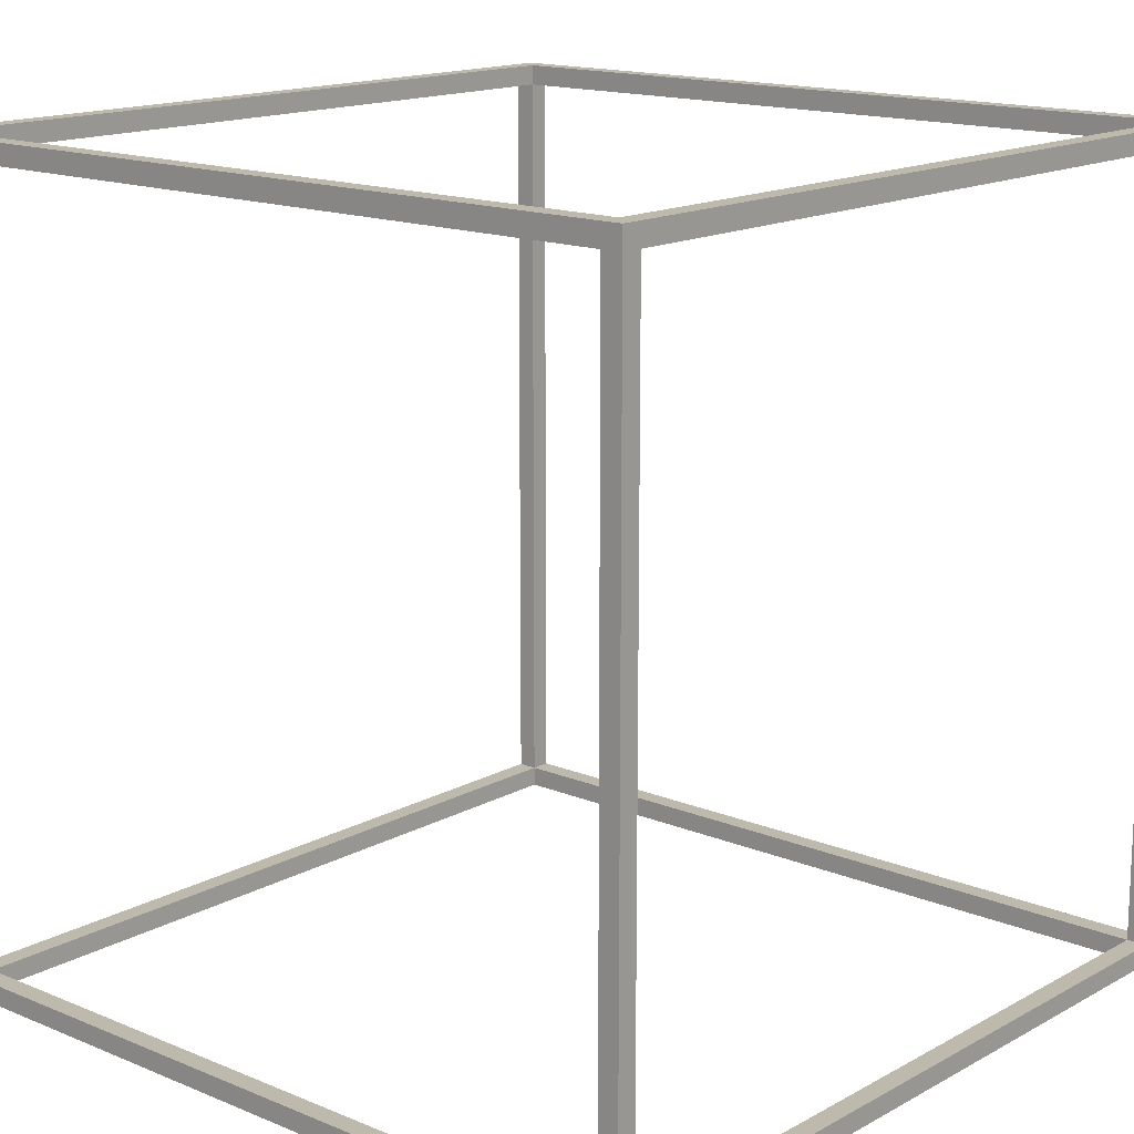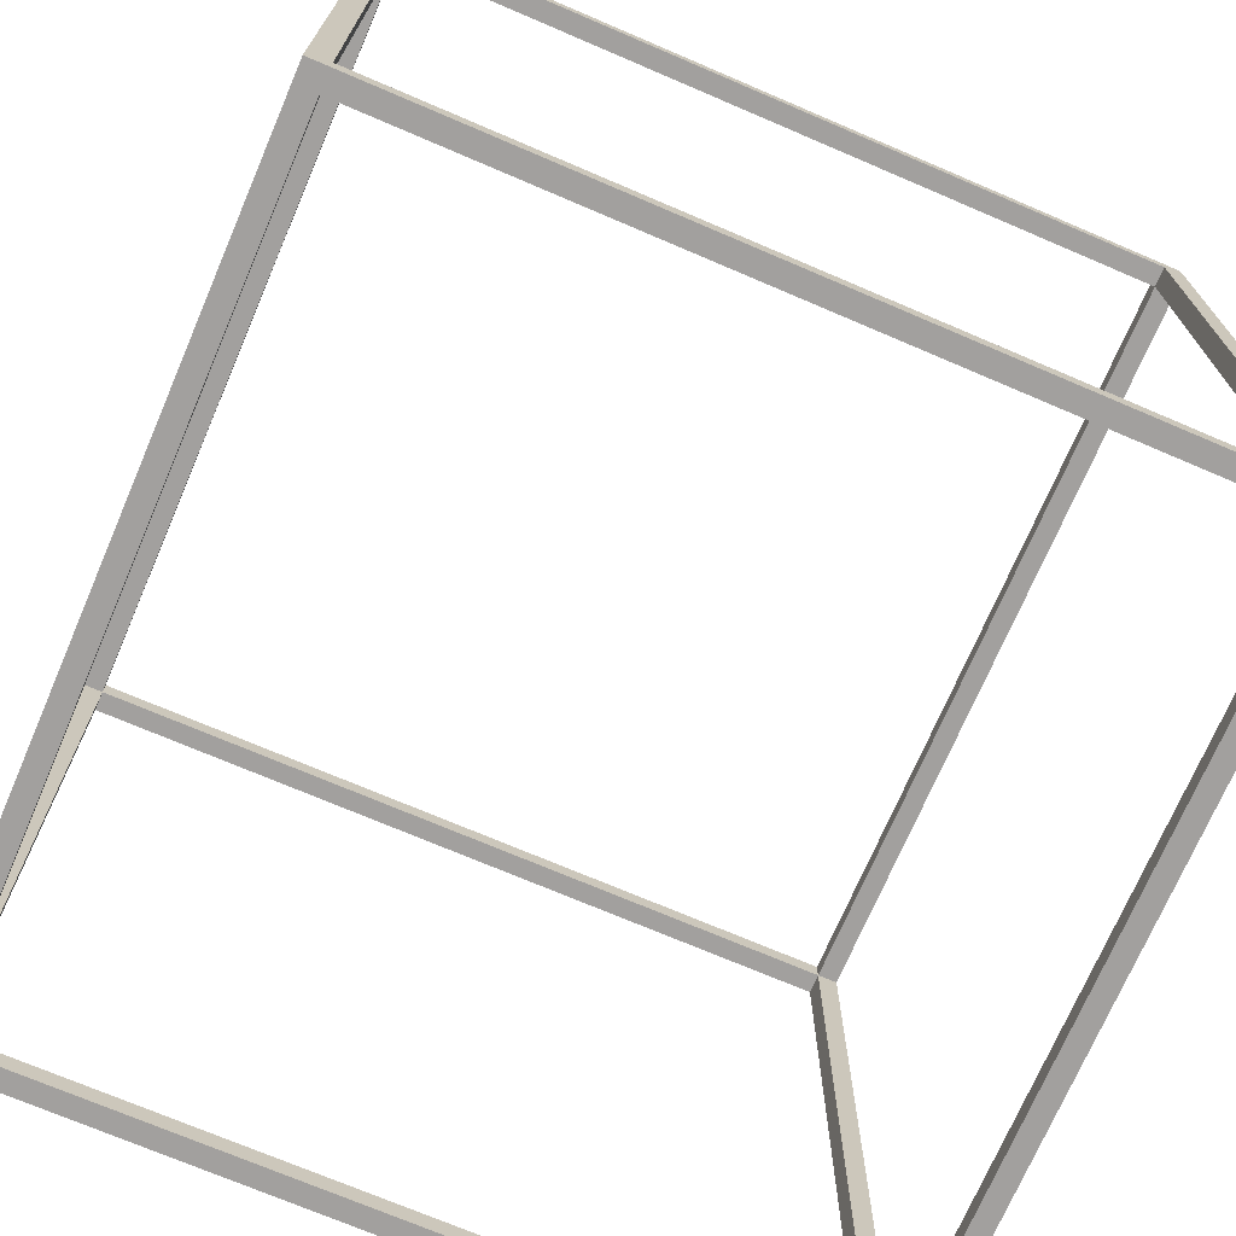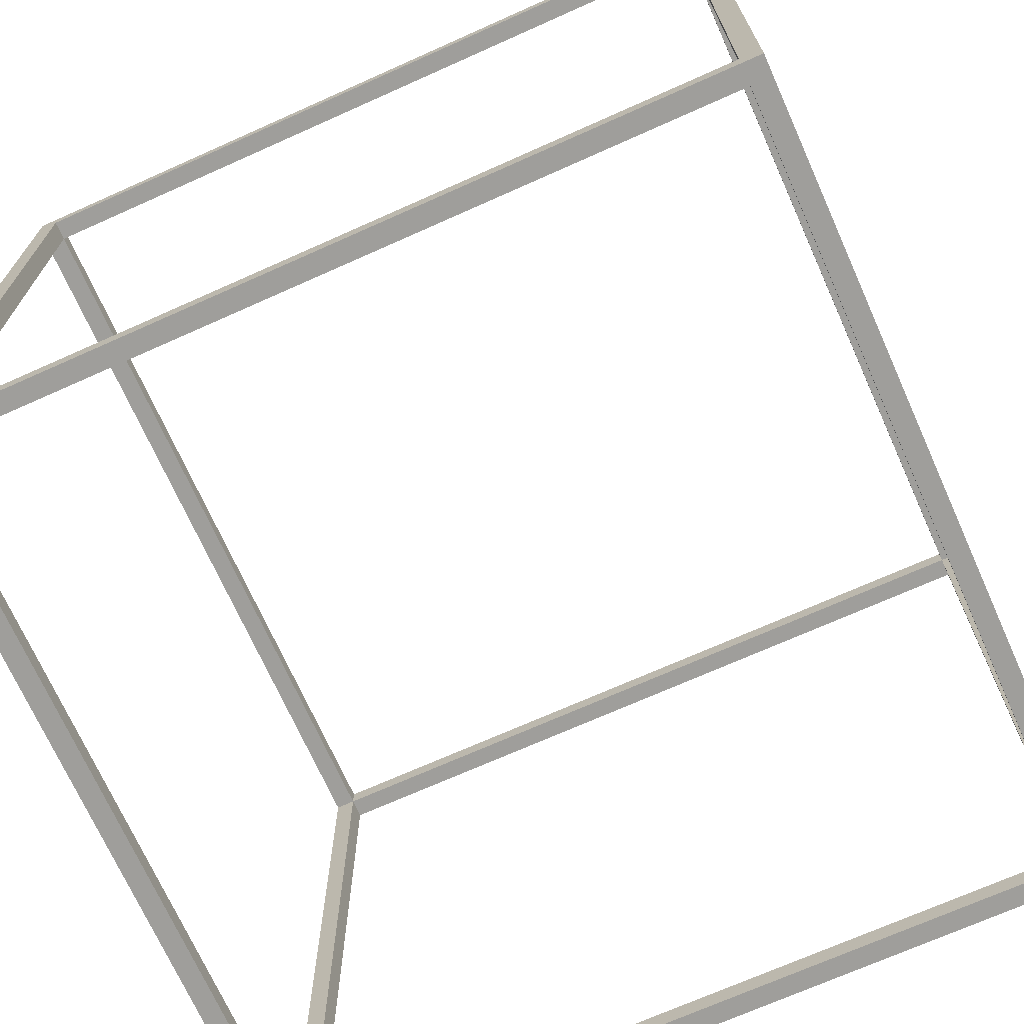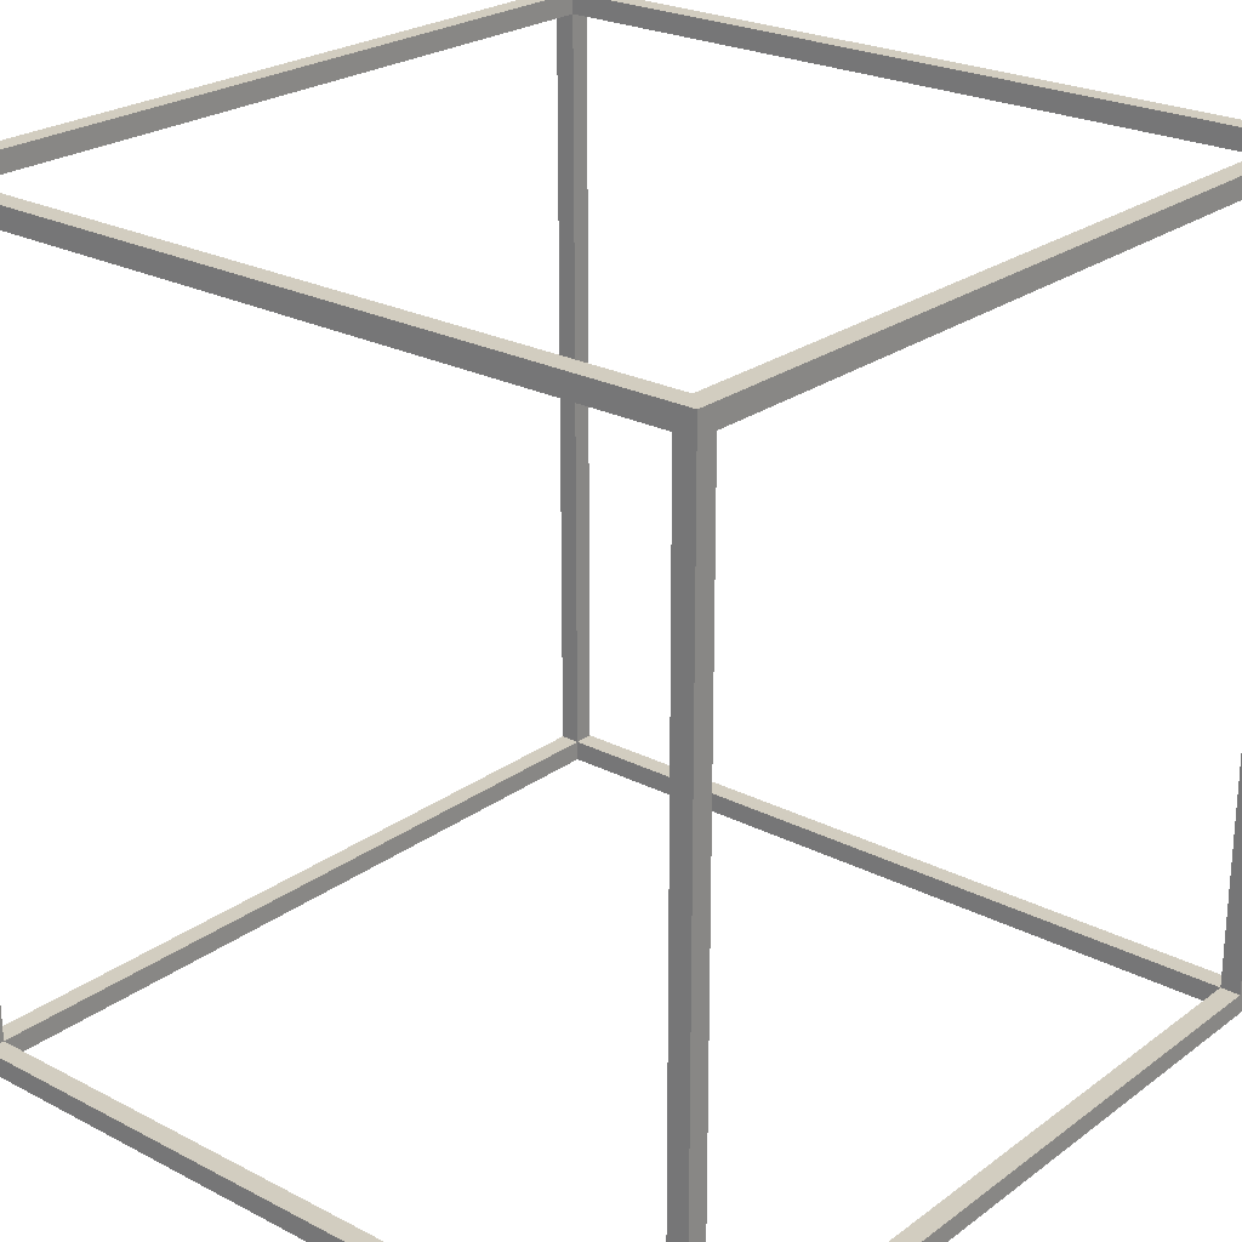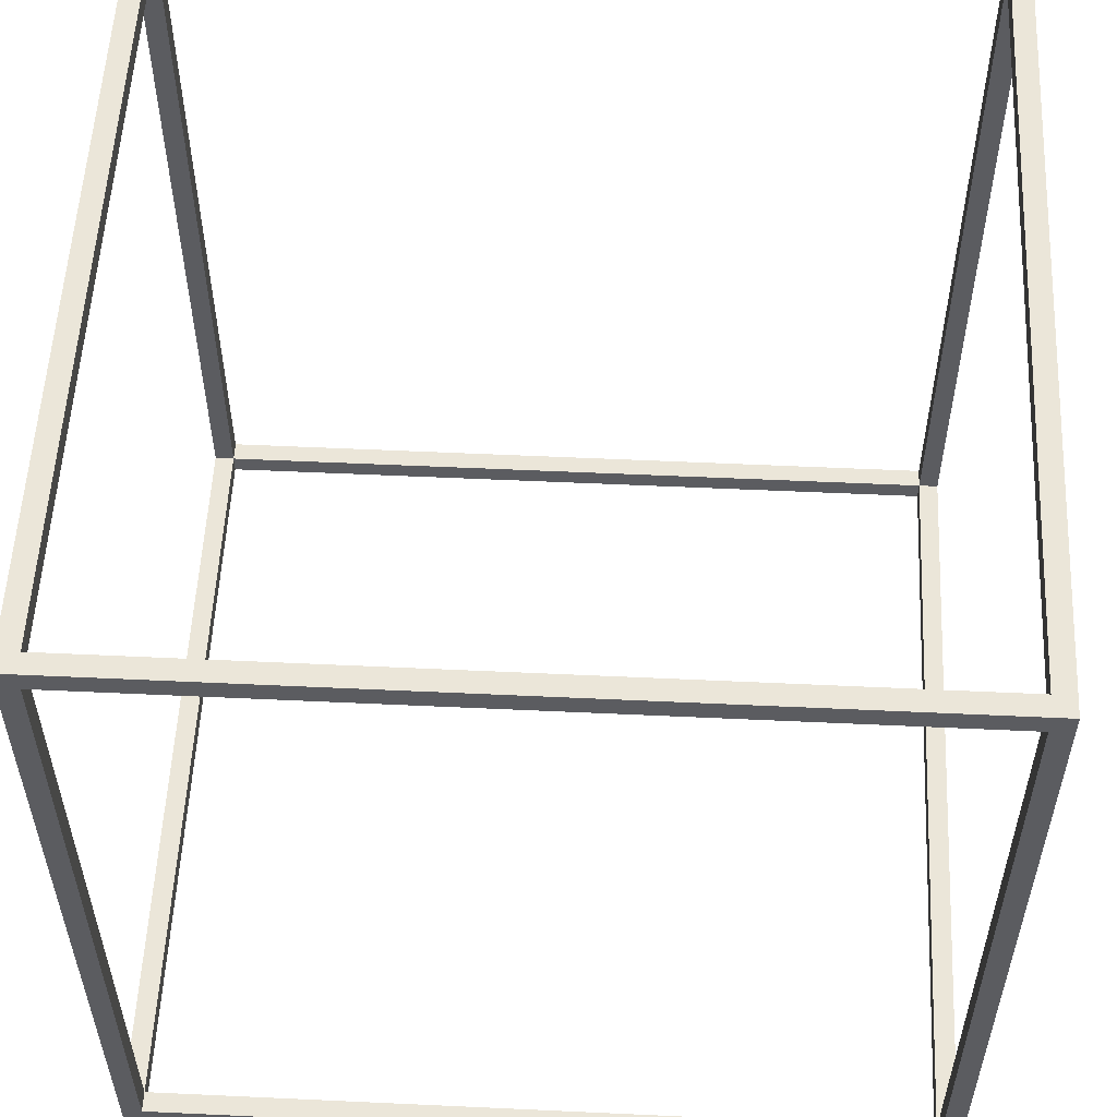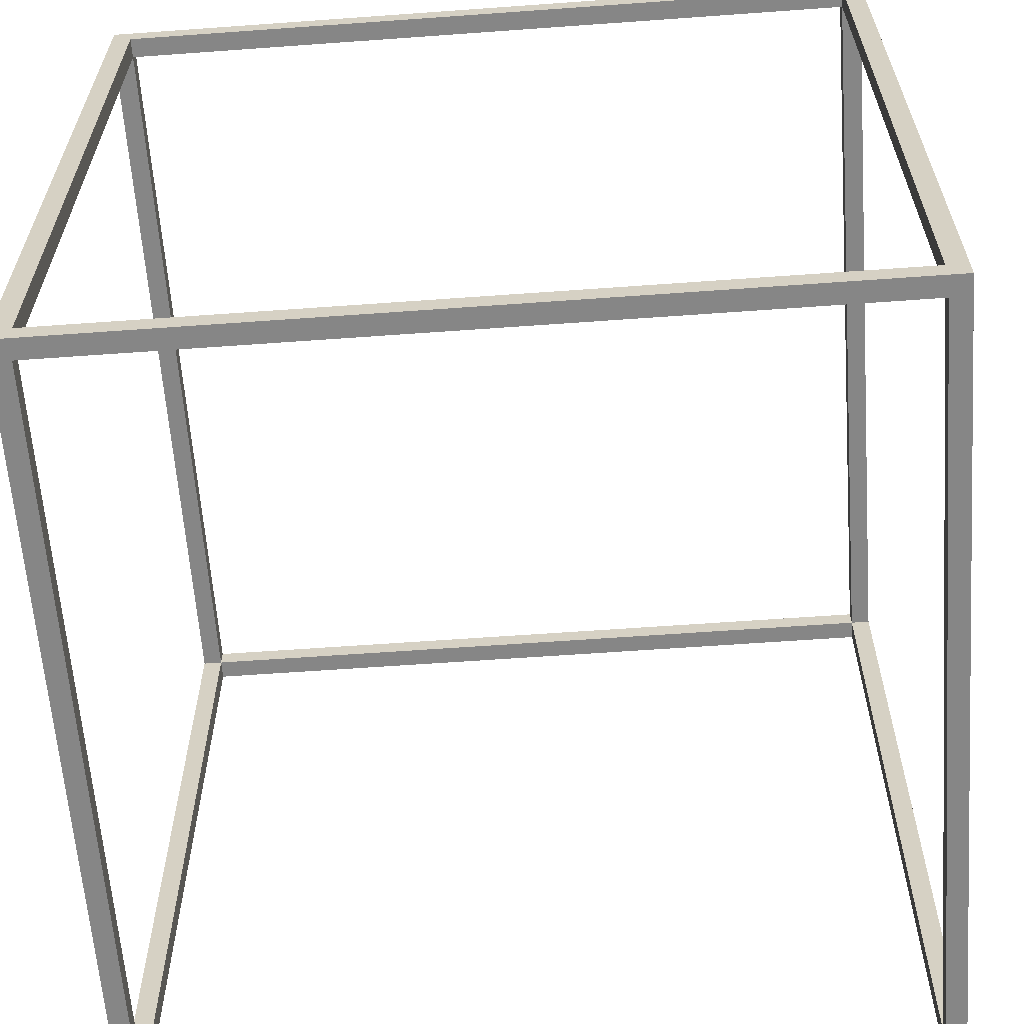
<metadata>
{"format":"obj","ext":"obj","renderer":"f3d","projection":"perspective","resolution":1024,"background":"white","views":[{"elev":15.3,"azim":-138.9,"up":"+Y"},{"elev":-71.9,"azim":-113.2,"up":"+Z"},{"elev":-70.8,"azim":-155.9,"up":"+Z"},{"elev":24.4,"azim":-49.8,"up":"+Z"},{"elev":55.3,"azim":92.8,"up":"+Y"},{"elev":-62.1,"azim":94.2,"up":"+Y"}]}
</metadata>
<code>
o Cube
v 1 1 -1
v 1 -1 -1
v 1 1 1
v 1 -1 1
v -1 1 -1
v -1 -1 -1
v -1 1 1
v -1 -1 1
v -1 -0.95 0.95
v -1 0.95 -0.95
v -1 0.95 0.95
v -1 -0.95 -0.95
v 1 -0.95 -0.95
v 1 0.95 0.95
v 1 0.95 -0.95
v 1 -0.95 0.95
v 0.95 -0.95 1
v -0.95 0.95 1
v 0.95 0.95 1
v -0.95 -0.95 1
v -0.95 -0.95 -1
v 0.95 0.95 -1
v -0.95 0.95 -1
v 0.95 -0.95 -1
v -0.95 -0.95 0.95
v 0.95 -0.95 0.95
v 0.4935 -0.95 0.95
v -0.4935 0.95 0.95
v -0.95 0.95 0.95
v 0.95 0.95 0.95
v -0.95 -0.95 -0.95
v 0.95 -0.95 -0.95
v -0.4935 -0.95 -0.95
v 0.4935 0.95 -0.95
v -0.95 0.95 -0.95
v 0.95 0.95 -0.95
v -0.95 1 0.95
v 0.95 1 -0.95
v -0.95 1 -0.95
v 0.95 1 0.95
v -0.95 -1 -0.95
v 0.95 -1 -0.95
v 0.95 -1 0.95
v -0.95 -1 0.95
f 7 40 37
f 1 39 38
f 3 7 19
f 8 17 20
f 10 5 12
f 9 8 11
f 6 2 41
f 8 43 4
f 15 1 3
f 4 13 16
f 22 1 24
f 21 6 23
f 15 30 36
f 10 29 11
f 9 29 25
f 16 30 14
f 16 32 26
f 9 31 12
f 13 36 32
f 12 35 10
f 22 34 35
f 29 28 19
f 18 25 29
f 21 35 31
f 24 31 33
f 20 26 27
f 22 32 36
f 17 30 26
f 28 37 30
f 27 43 25
f 44 31 25
f 39 29 35
f 35 34 38
f 32 33 41
f 38 30 40
f 43 32 42
f 39 5 7
f 7 3 40
f 37 39 7
f 40 3 1
f 1 5 39
f 38 40 1
f 19 17 4
f 7 8 20
f 7 20 18
f 19 4 3
f 7 18 19
f 8 4 17
f 10 11 7
f 5 6 12
f 10 7 5
f 9 12 6
f 8 7 11
f 9 6 8
f 41 44 8
f 2 4 43
f 2 43 42
f 41 8 6
f 2 42 41
f 8 44 43
f 15 13 2
f 3 4 16
f 3 16 14
f 15 2 1
f 3 14 15
f 4 2 13
f 22 23 5
f 1 2 24
f 22 5 1
f 21 24 2
f 6 5 23
f 21 2 6
f 15 14 30
f 10 35 29
f 9 11 29
f 16 26 30
f 16 13 32
f 9 25 31
f 13 15 36
f 12 31 35
f 35 23 22
f 22 36 34
f 19 18 29
f 28 30 19
f 18 20 25
f 21 23 35
f 33 32 24
f 24 21 31
f 27 25 20
f 20 17 26
f 22 24 32
f 17 19 30
f 28 29 37
f 37 40 30
f 27 26 43
f 43 44 25
f 44 41 31
f 39 37 29
f 38 39 35
f 34 36 38
f 41 42 32
f 33 31 41
f 38 36 30
f 43 26 32

</code>
